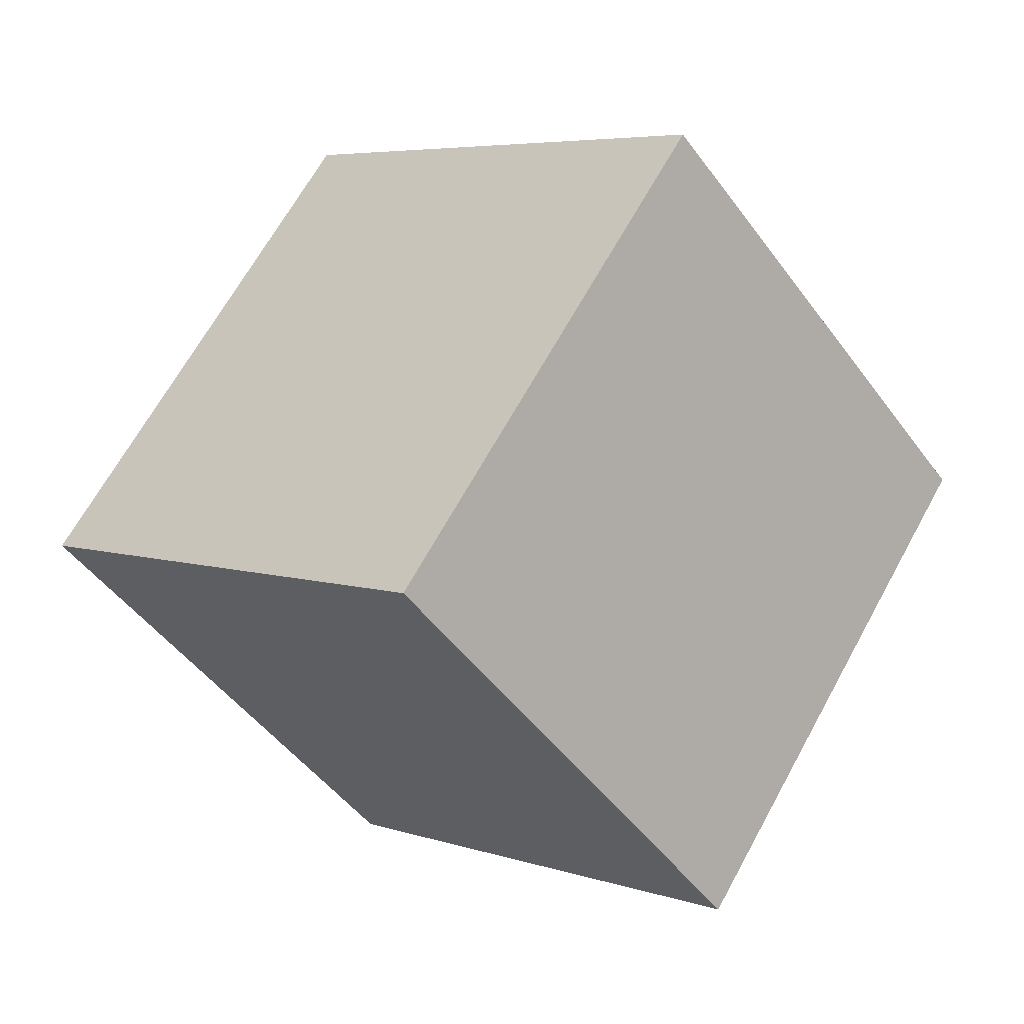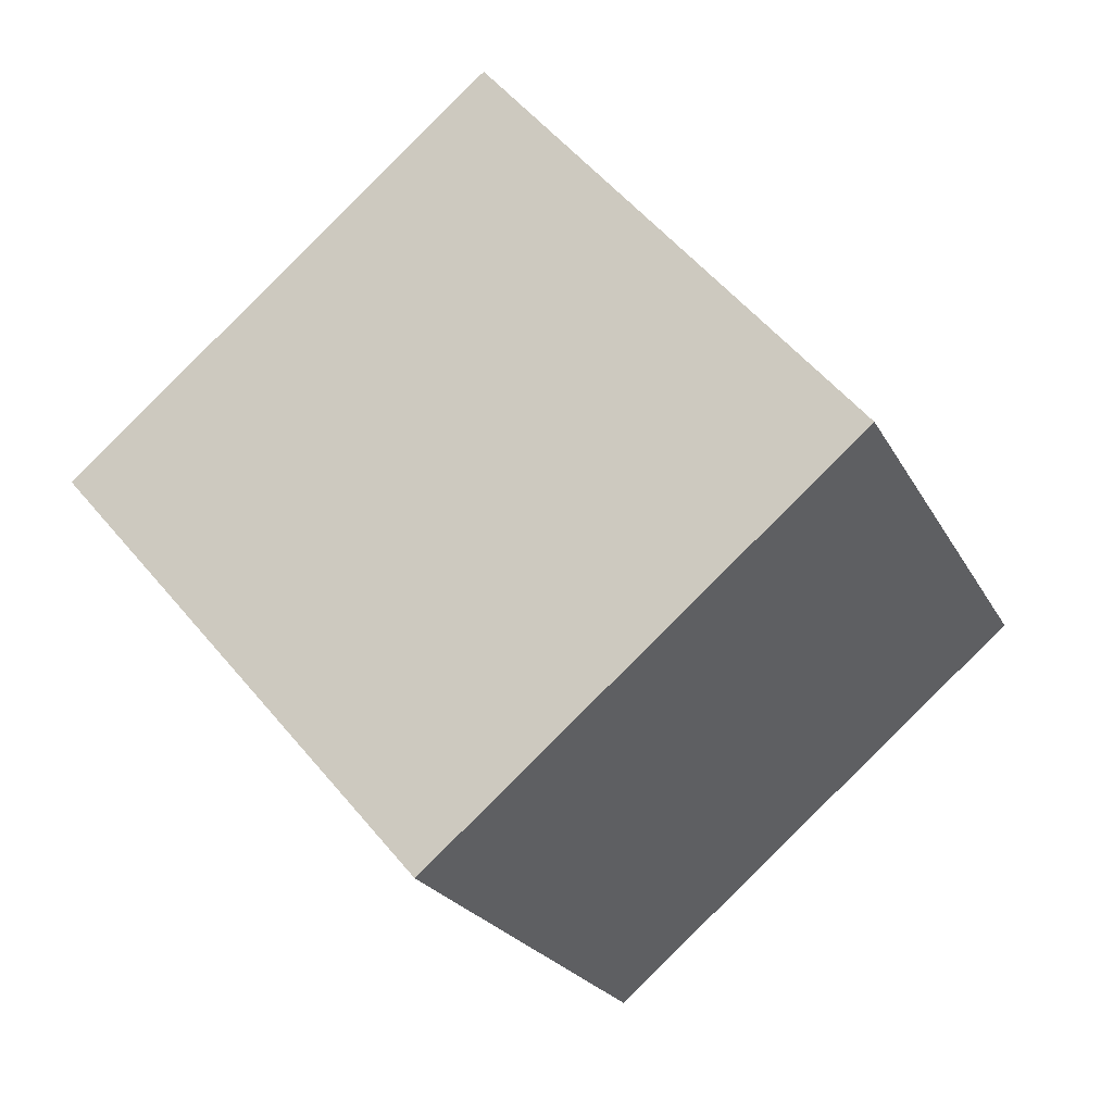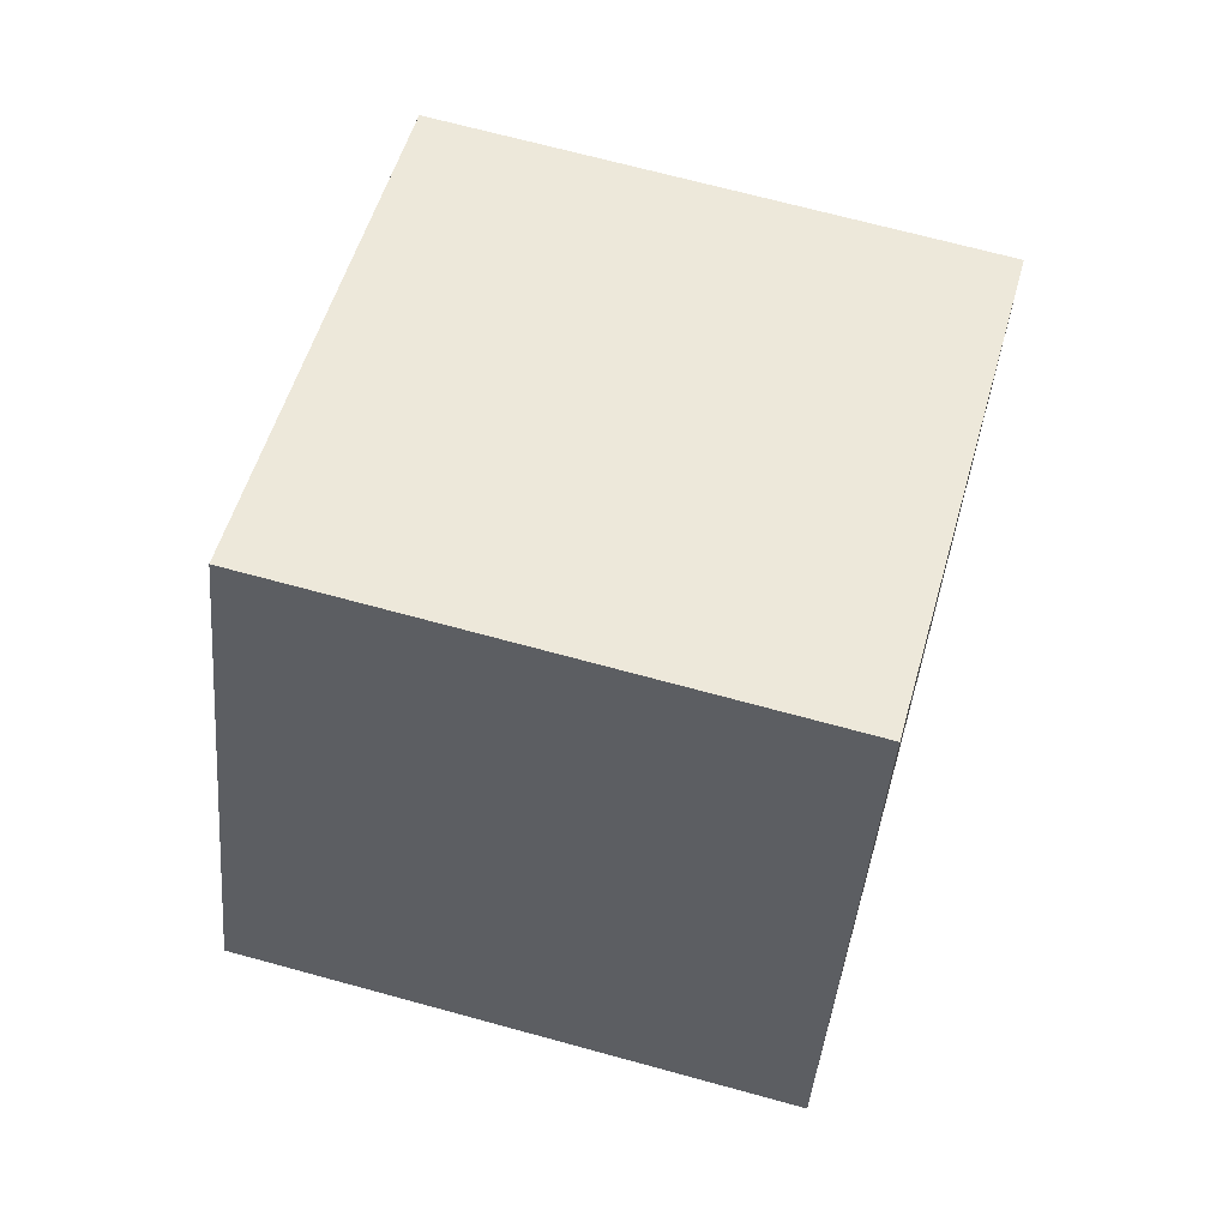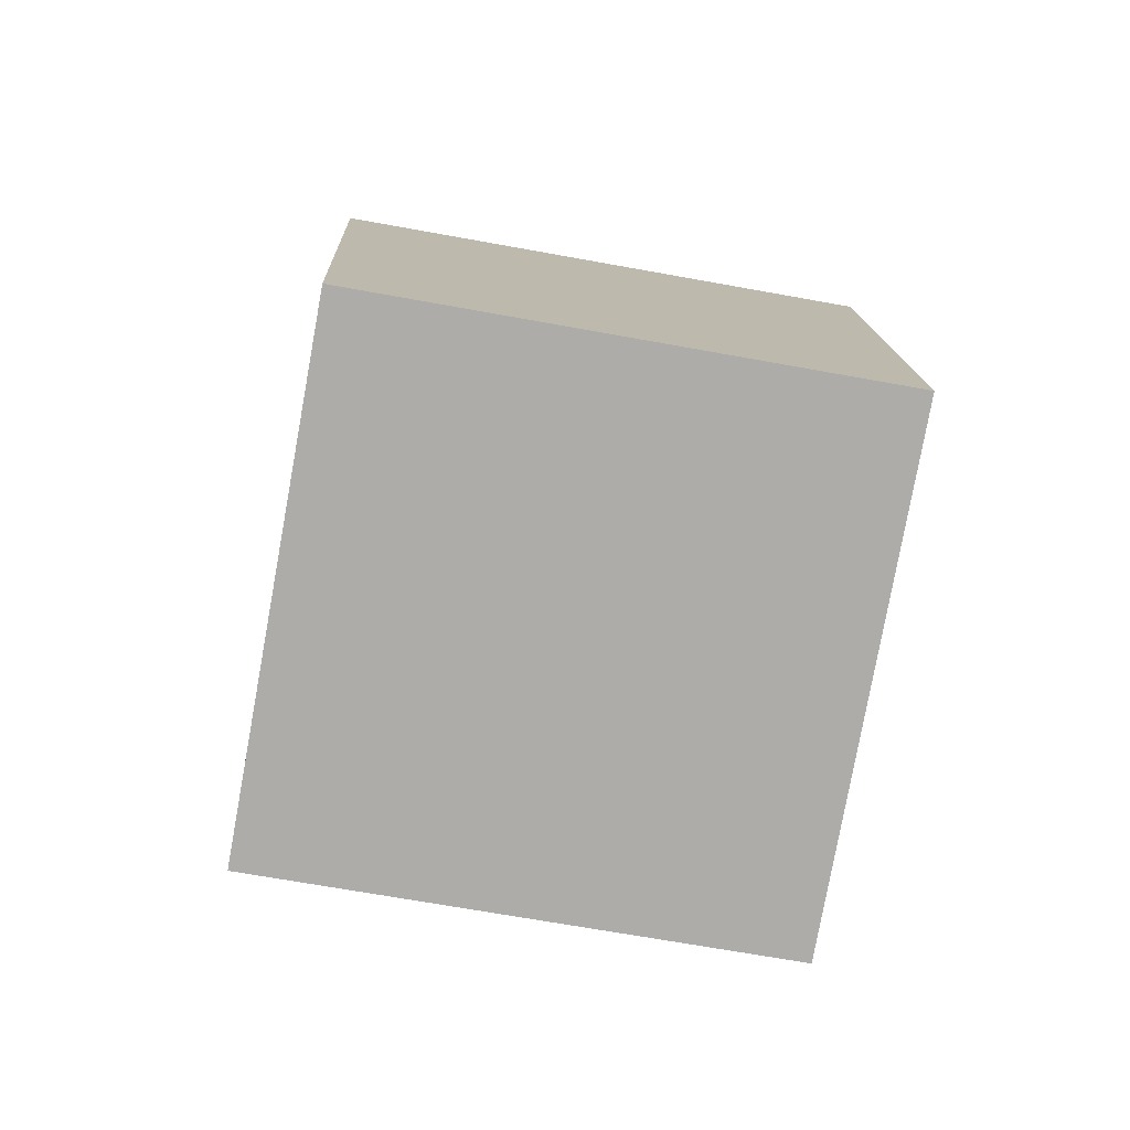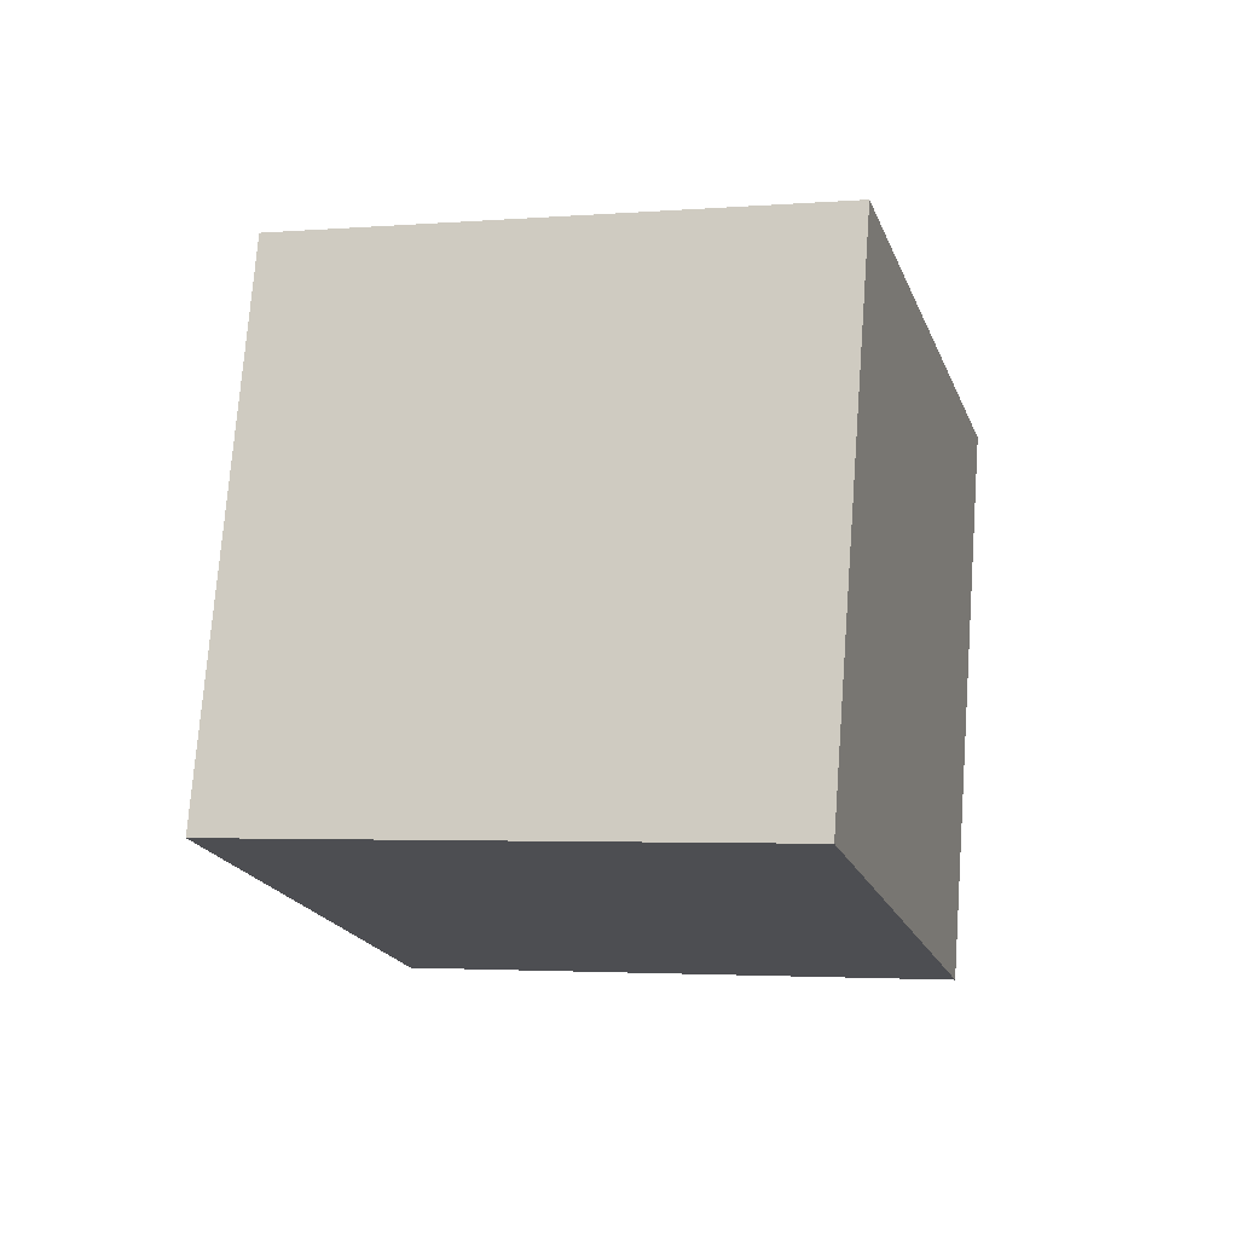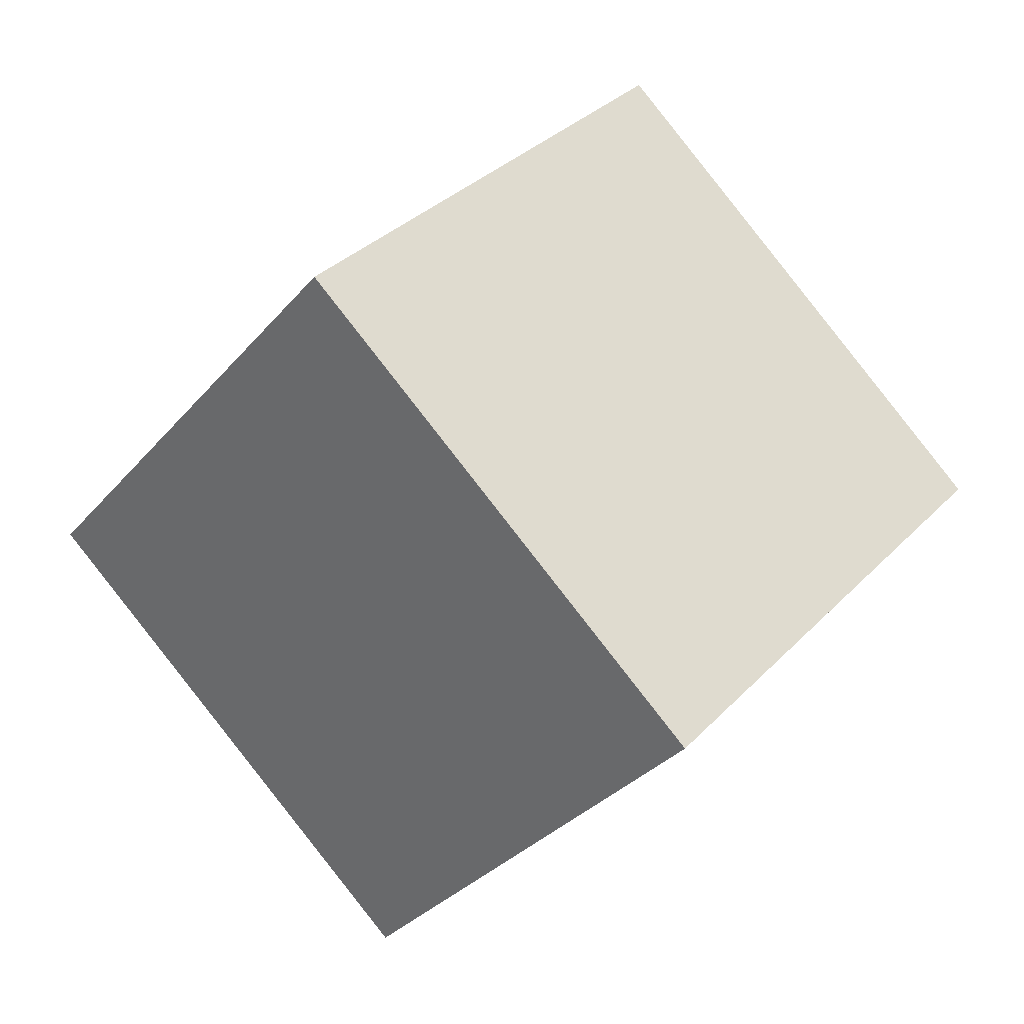
<metadata>
{"format":"obj","ext":"obj","renderer":"f3d","projection":"perspective","resolution":1024,"background":"white","views":[{"elev":53.6,"azim":16.2,"up":"+Z"},{"elev":39.8,"azim":-51.4,"up":"+Z"},{"elev":-72.5,"azim":-114.7,"up":"+Z"},{"elev":-60.7,"azim":-135.4,"up":"+Y"},{"elev":73.8,"azim":149.3,"up":"+Y"},{"elev":44.6,"azim":-156.9,"up":"+Z"}]}
</metadata>
<code>
v -12.64 -1.843 -2.786
v -4.744 -4.615 2.684
v -10.47 7.763 -1.057
v -2.57 4.992 4.413
v -6.909 -1.666 -10.98
v 0.9904 -4.438 -5.507
v -4.736 7.94 -9.248
v 3.164 5.169 -3.778
f 2 4 1
f 5 2 1
f 1 4 3
f 3 5 1
f 2 8 4
f 6 2 5
f 6 8 2
f 4 8 3
f 7 5 3
f 3 8 7
f 7 6 5
f 8 6 7

</code>
